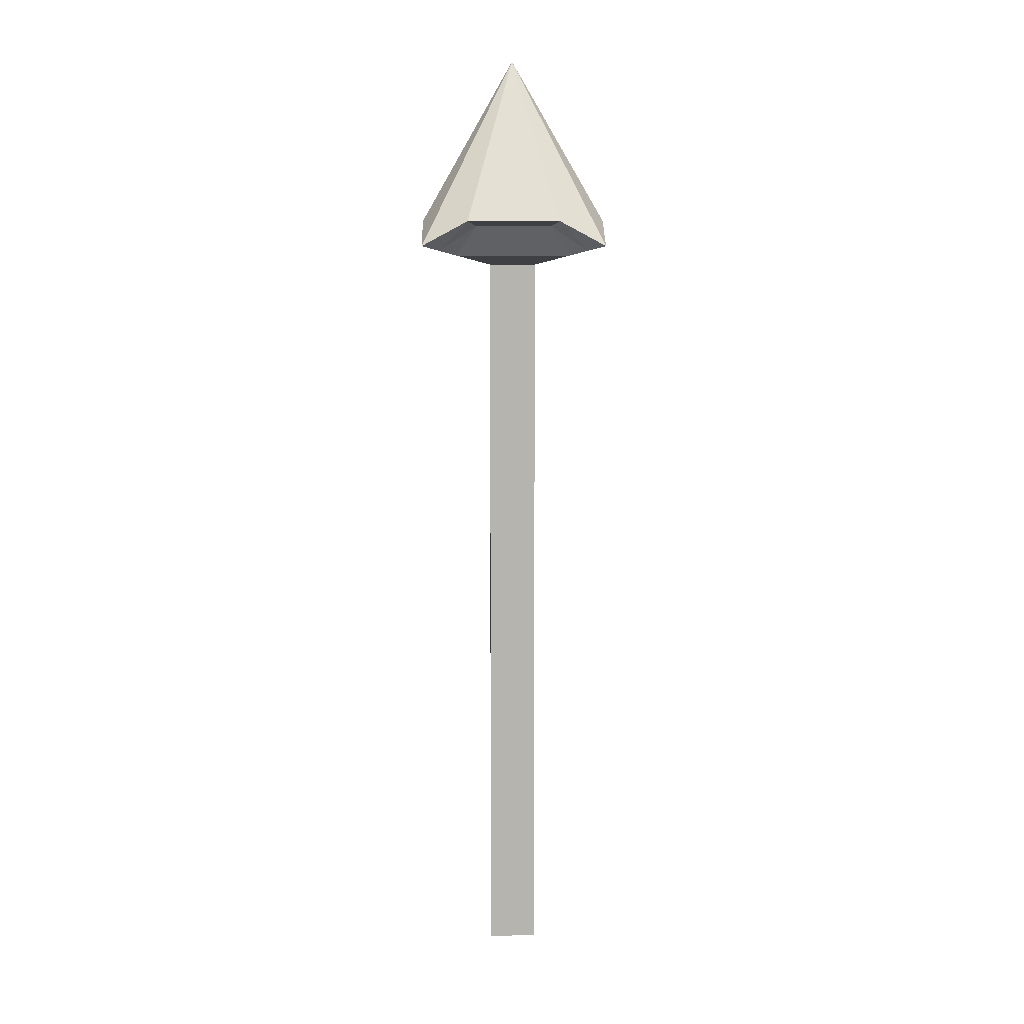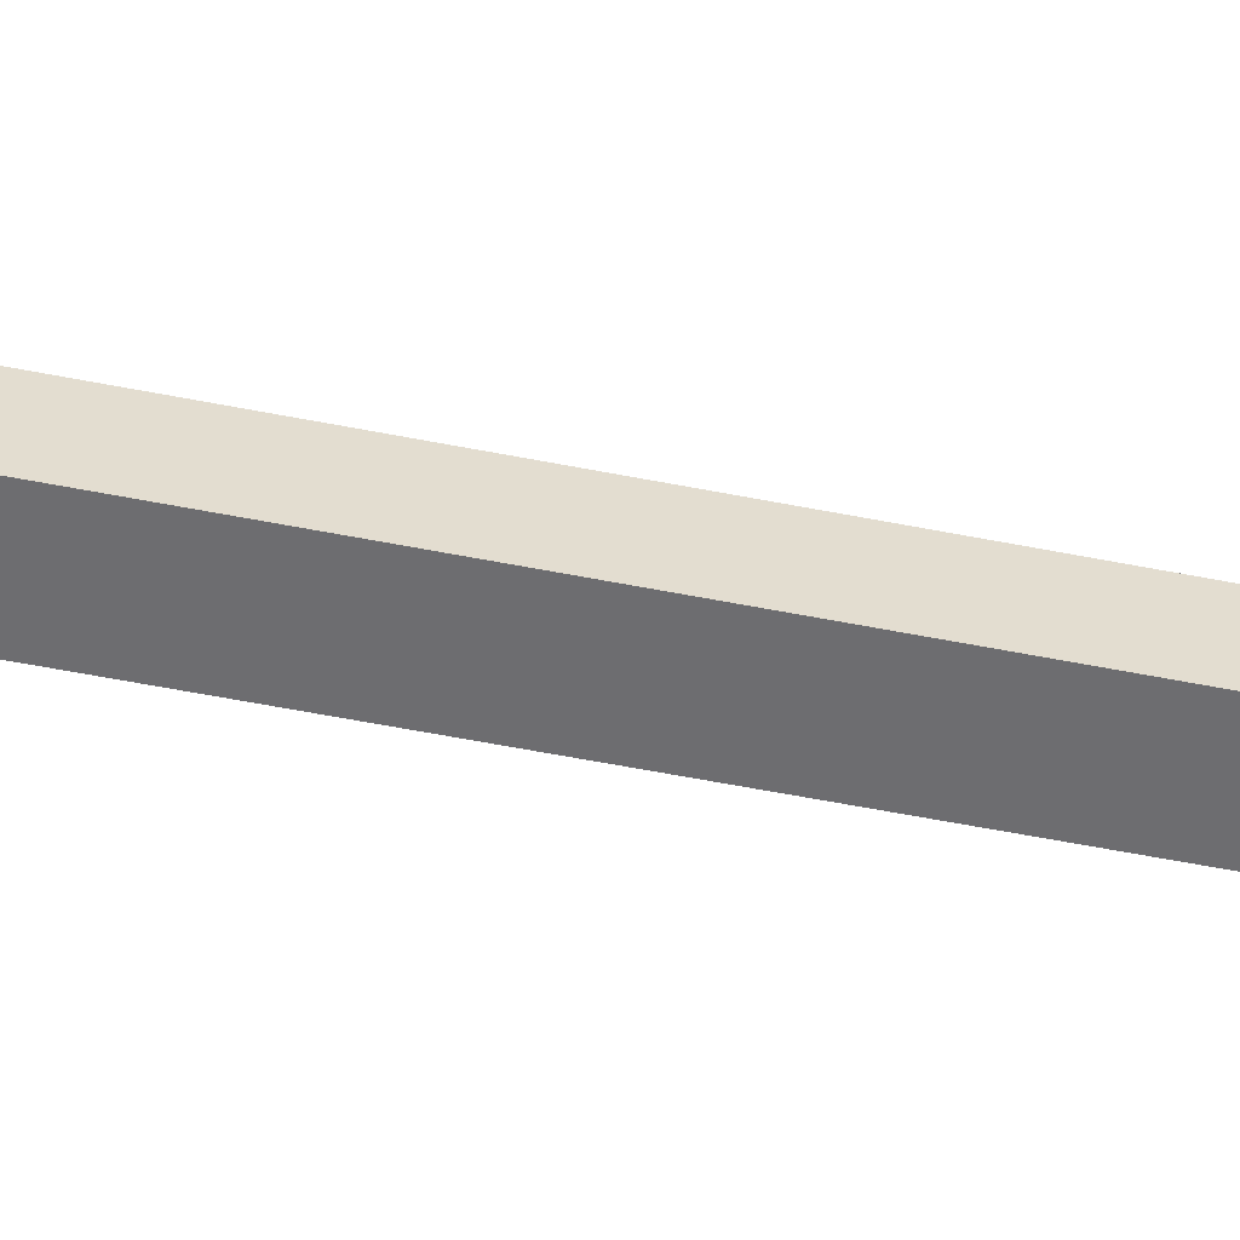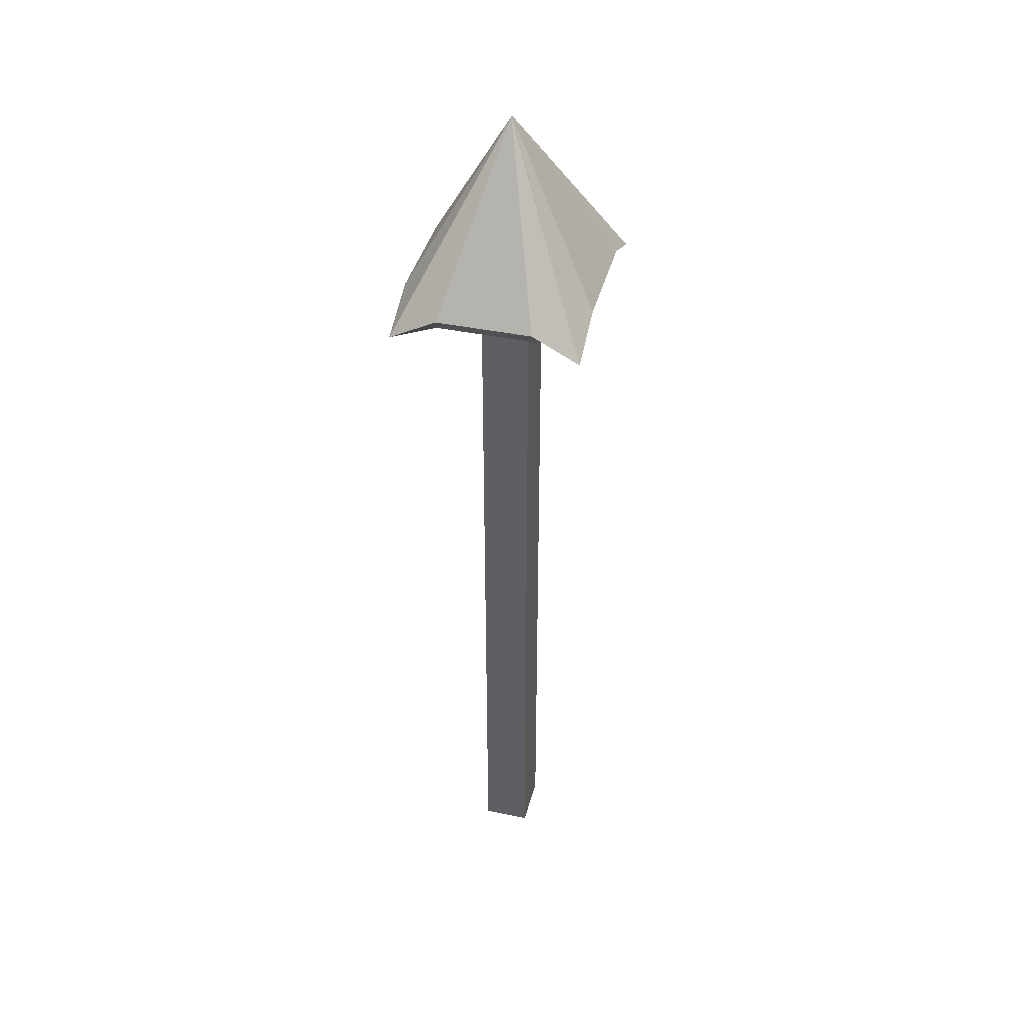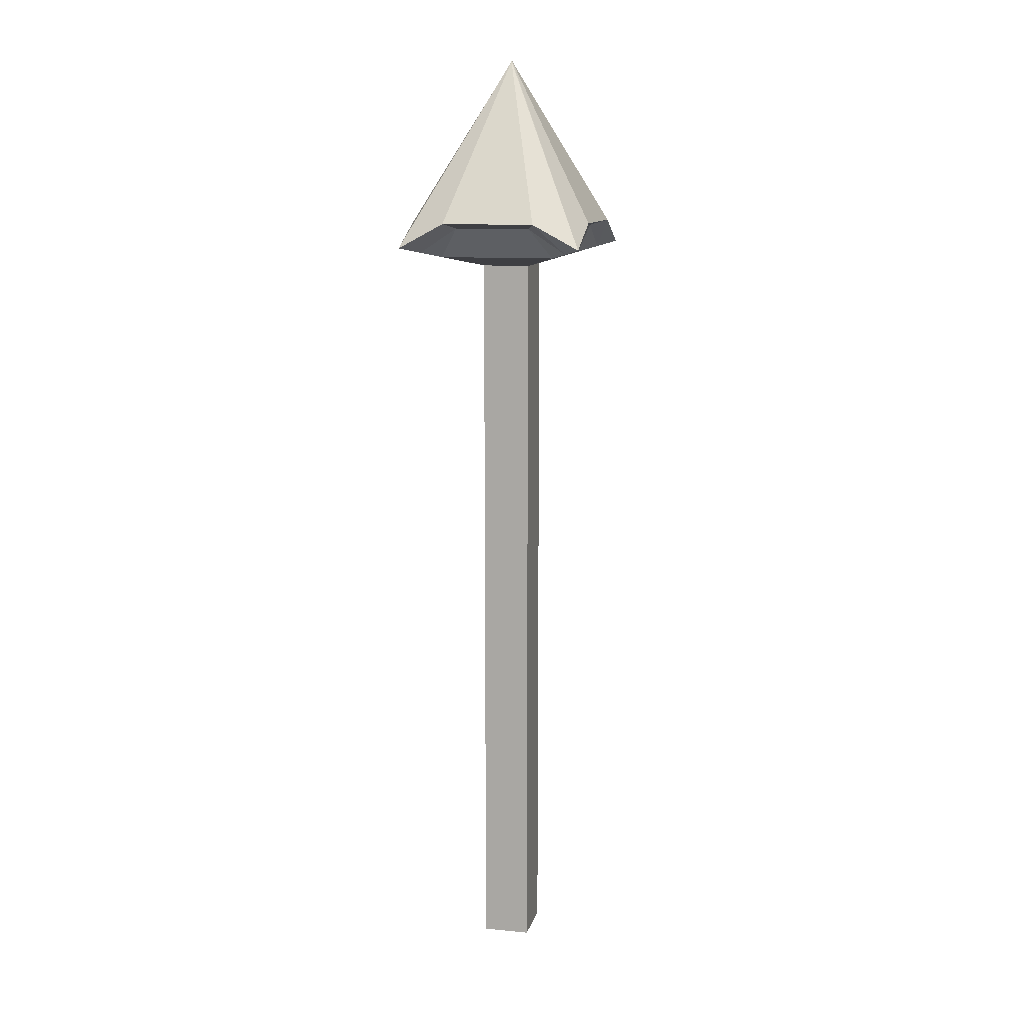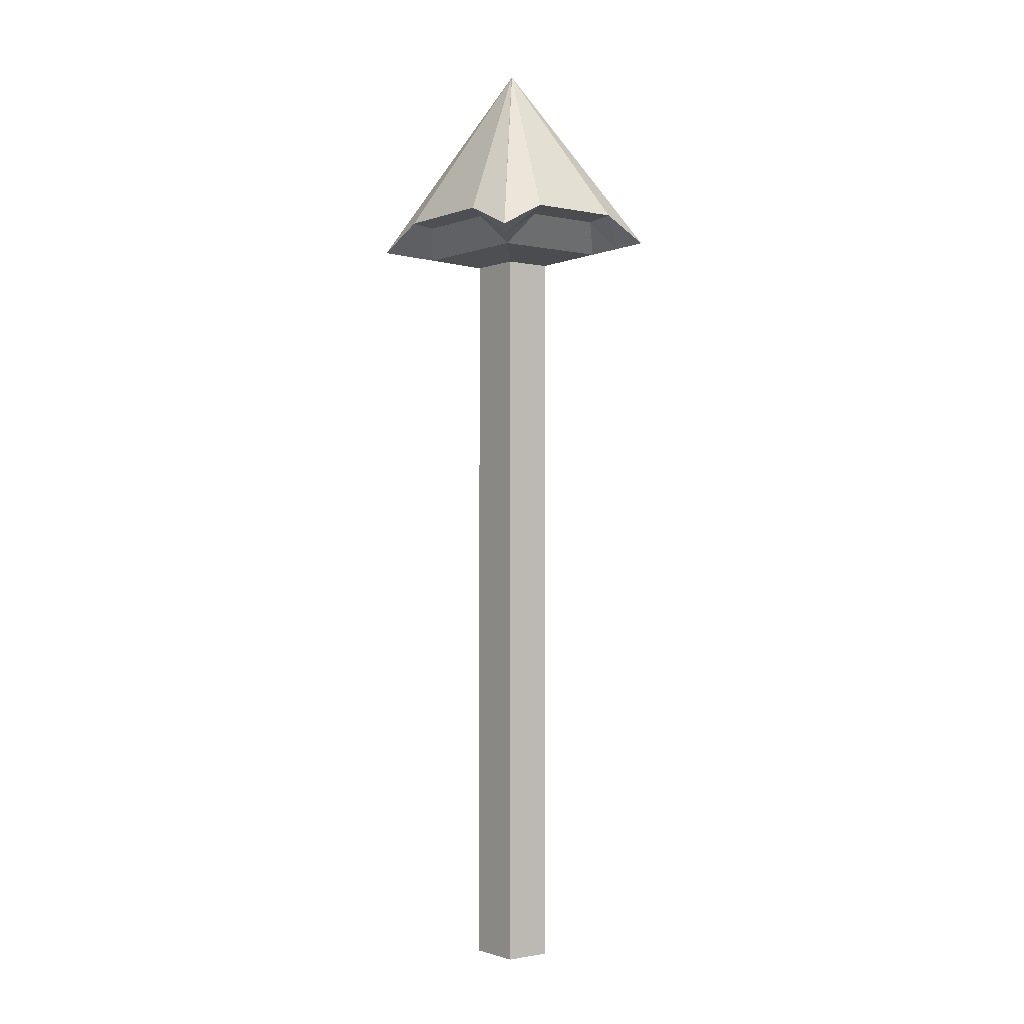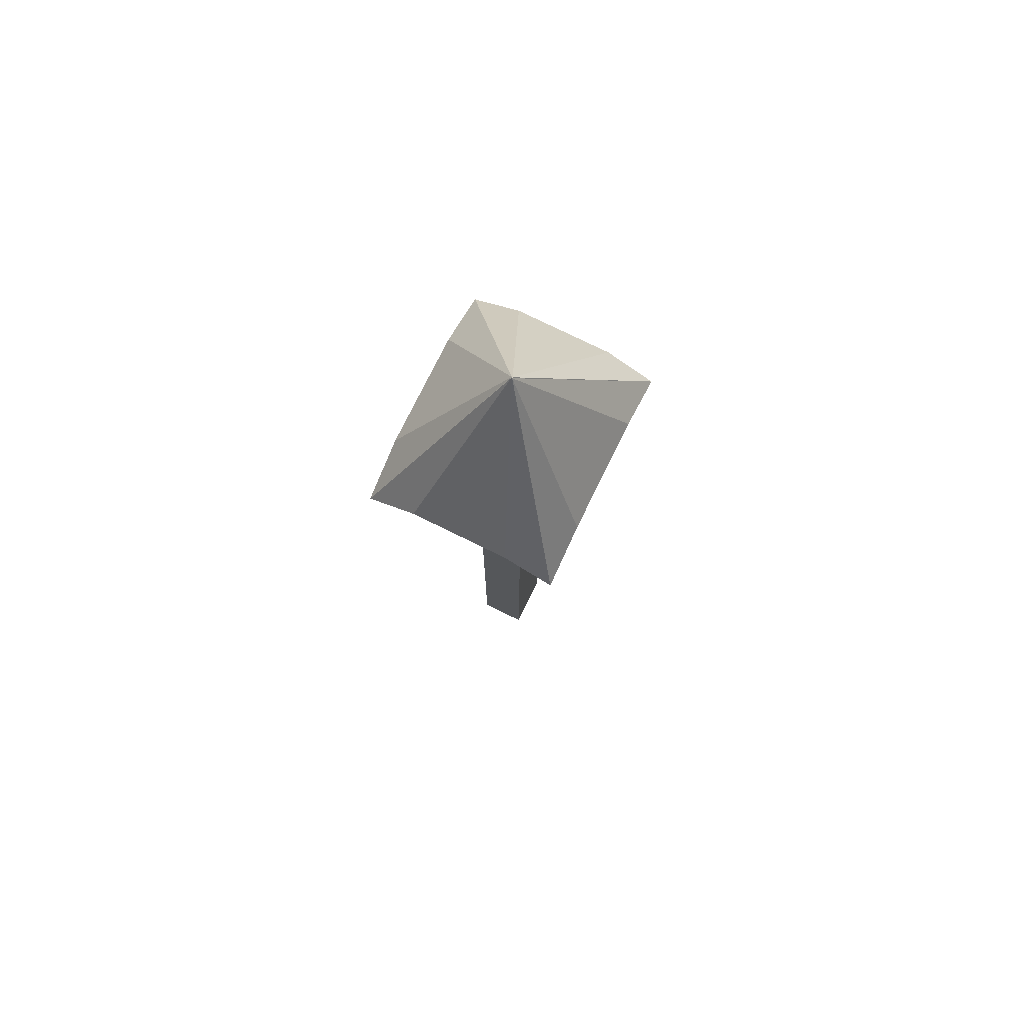
<metadata>
{"format":"obj","ext":"obj","renderer":"f3d","projection":"perspective","resolution":1024,"background":"white","views":[{"elev":9.7,"azim":-91.0,"up":"+Y"},{"elev":-54.1,"azim":-102.1,"up":"+Z"},{"elev":40.6,"azim":104.3,"up":"+Y"},{"elev":11.4,"azim":103.2,"up":"+Y"},{"elev":-1.6,"azim":-127.3,"up":"+Y"},{"elev":76.5,"azim":116.2,"up":"+Y"}]}
</metadata>
<code>
v 0.3371 -1 -0.2871
v 0.3371 -1 0.2871
v -0.3371 -1 -0.2871
v -0.3371 1 0.2871
v -0.3371 -1 0.2871
v 0.3371 1 -0.2871
v -0.3371 1 -0.2871
v 0.3371 1 0.2871
v 0.3371 8.049 -0.2871
v -0.3371 8.049 -0.2871
v 0.005473 10.58 0.004662
v -0.005473 10.58 0.004662
v 0.005473 10.58 -0.004662
v -0.005473 10.58 -0.004662
v 0.3371 8.049 0.2871
v -0.3371 8.049 0.2871
v 1.319 8.301 1.124
v -1.319 8.301 1.124
v 1.319 8.301 -1.124
v -1.319 8.301 -1.124
v 0 8.049 0.2871
v 0.3371 8.049 0
v -0.3371 8.049 0
v 0 8.049 -0.2871
v 0 8.601 1.124
v -1.319 8.601 0
v 0 8.601 -1.124
v -0.8281 8.175 0.7054
v -0.8281 8.175 -0.7054
v 0.8281 8.175 0.7054
v 0.8281 8.175 -0.7054
v -0.1685 8.049 0.2871
v 0.3371 8.049 0.1436
v -0.3371 8.049 -0.1436
v 0.1685 8.049 -0.2871
v -0.6595 8.601 1.124
v -1.319 8.601 -0.5618
v 0.6595 8.601 -1.124
v -1.074 8.238 0.9145
v -0.5826 8.112 -0.4962
v 1.074 8.238 0.9145
v 0.5826 8.112 -0.4962
v 0.1685 8.049 0.2871
v 0.3371 8.049 -0.1436
v -0.3371 8.049 0.1436
v -0.1685 8.049 -0.2871
v 0.6595 8.601 1.124
v 1.319 8.601 -0.5618
v -1.319 8.601 0.5618
v -0.6595 8.601 -1.124
v -0.5826 8.112 0.4962
v -1.074 8.238 -0.9145
v 0.5826 8.112 0.4962
v 1.074 8.238 -0.9145
v 1.074 8.538 0
v 0.8281 8.175 0.3527
v 0.8281 8.175 -0.3527
v 0 8.538 -0.9145
v 0 8.112 -0.4962
v 0.414 8.175 -0.7054
v 0 8.538 0.9145
v -0.414 8.175 0.7054
v 0.414 8.175 0.7054
v -1.074 8.538 0
v -0.5826 8.112 -0.2481
v -1.074 8.538 -0.4572
v -0.5368 8.538 0.9145
v -0.2913 8.112 -0.4962
v 0.5368 8.538 -0.9145
v 0.5826 8.112 -0.2481
v 0.5826 8.112 0.2481
v 1.074 8.538 -0.4572
v -0.5368 8.538 -0.9145
v 0.5368 8.538 0.9145
v -1.074 8.538 0.4572
v 0.5826 8.112 0
v 0.8281 8.175 0
v 0 8.175 -0.7054
v -0.414 8.175 -0.7054
v 0 8.112 0.4962
v 0 8.175 0.7054
v -0.5826 8.112 0
v -0.8281 8.175 0
v -0.8281 8.175 0.3527
v 1.074 8.538 -0.4572
v 0.8281 8.175 -0.3527
v 0.8281 8.175 0
v -0.8281 8.175 -0.3527
v -0.5826 8.112 0.2481
v 0.8281 8.175 0.3527
v 0.2913 8.112 0.4962
v -0.2913 8.112 0.4962
v 1.074 8.538 0.4572
v 0.2913 8.112 -0.4962
v 1.074 8.538 0
v 1.074 8.538 0.4572
v 0.8281 8.175 0.3527
v 1.319 8.601 0
v 1.319 8.601 0.5618
v 1.074 8.538 0.4572
v 0.8281 8.175 0
v 1.074 8.538 0
v 1.074 8.538 -0.4572
v 0.8281 8.175 -0.3527
f 8 5 2
f 4 3 5
f 1 5 3
f 6 2 1
f 7 1 3
f 4 10 7
f 10 16 23
f 8 16 4
f 7 9 6
f 6 15 8
f 14 11 13
f 12 25 47
f 14 26 49
f 15 9 22
f 39 49 75
f 41 47 74
f 52 50 73
f 54 48 72
f 13 27 50
f 16 15 21
f 11 98 48
f 9 10 24
f 42 57 70
f 69 27 38
f 40 79 68
f 67 25 36
f 53 63 91
f 66 26 37
f 51 84 89
f 45 82 23
f 16 89 45
f 40 88 29
f 10 65 40
f 34 82 65
f 52 37 20
f 29 66 52
f 88 64 66
f 43 80 21
f 15 91 43
f 51 62 28
f 16 92 51
f 32 80 92
f 39 36 18
f 28 67 39
f 62 61 67
f 46 59 24
f 10 68 46
f 42 60 31
f 9 94 42
f 35 59 94
f 54 38 19
f 31 69 54
f 60 58 69
f 44 76 22
f 9 70 44
f 53 56 30
f 15 71 53
f 33 76 71
f 41 99 17
f 30 100 41
f 55 96 102
f 72 98 55
f 72 102 103
f 31 72 57
f 73 27 58
f 79 58 78
f 29 73 79
f 74 25 61
f 63 61 81
f 30 74 63
f 75 26 64
f 84 64 83
f 28 75 84
f 71 77 56
f 94 78 60
f 92 81 62
f 65 83 88
f 89 83 82
f 91 81 80
f 68 78 59
f 70 77 76
f 96 90 93
f 103 95 85
f 102 93 95
f 97 87 90
f 90 95 93
f 86 95 87
f 56 101 97
f 77 104 101
f 57 103 104
f 100 98 99
f 100 97 96
f 101 86 87
f 104 85 86
f 8 4 5
f 4 7 3
f 1 2 5
f 6 8 2
f 7 6 1
f 4 16 10
f 16 45 23
f 23 34 10
f 8 15 16
f 7 10 9
f 6 9 15
f 14 12 11
f 17 11 12
f 12 18 36
f 12 36 25
f 47 17 12
f 18 12 14
f 14 20 37
f 14 37 26
f 49 18 14
f 9 44 22
f 22 33 15
f 39 18 49
f 41 17 47
f 52 20 50
f 54 19 48
f 20 14 13
f 13 19 38
f 13 38 27
f 50 20 13
f 15 43 21
f 21 32 16
f 19 13 11
f 11 17 99
f 11 99 98
f 48 19 11
f 10 46 24
f 24 35 9
f 42 31 57
f 69 58 27
f 40 29 79
f 67 61 25
f 53 30 63
f 66 64 26
f 51 28 84
f 45 89 82
f 16 51 89
f 40 65 88
f 10 34 65
f 34 23 82
f 52 66 37
f 29 88 66
f 88 83 64
f 43 91 80
f 15 53 91
f 51 92 62
f 16 32 92
f 32 21 80
f 39 67 36
f 28 62 67
f 62 81 61
f 46 68 59
f 10 40 68
f 42 94 60
f 9 35 94
f 35 24 59
f 54 69 38
f 31 60 69
f 60 78 58
f 44 70 76
f 9 42 70
f 53 71 56
f 15 33 71
f 33 22 76
f 41 100 99
f 30 56 100
f 55 100 96
f 72 48 98
f 72 55 102
f 31 54 72
f 73 50 27
f 79 73 58
f 29 52 73
f 74 47 25
f 63 74 61
f 30 41 74
f 75 49 26
f 84 75 64
f 28 39 75
f 71 76 77
f 94 59 78
f 92 80 81
f 65 82 83
f 89 84 83
f 91 63 81
f 68 79 78
f 70 57 77
f 96 97 90
f 103 102 95
f 102 96 93
f 97 101 87
f 90 87 95
f 86 85 95
f 56 77 101
f 77 57 104
f 57 72 103
f 100 55 98
f 100 56 97
f 101 104 86
f 104 103 85

</code>
